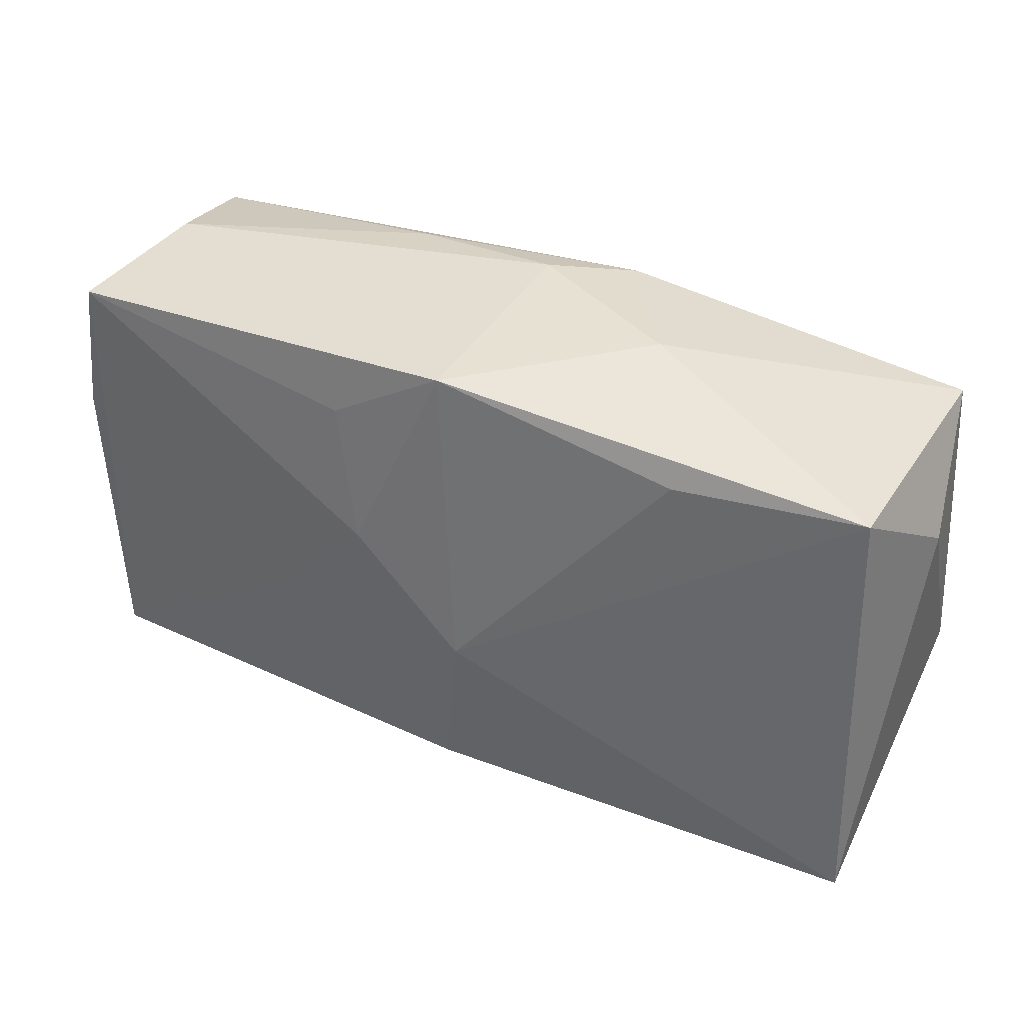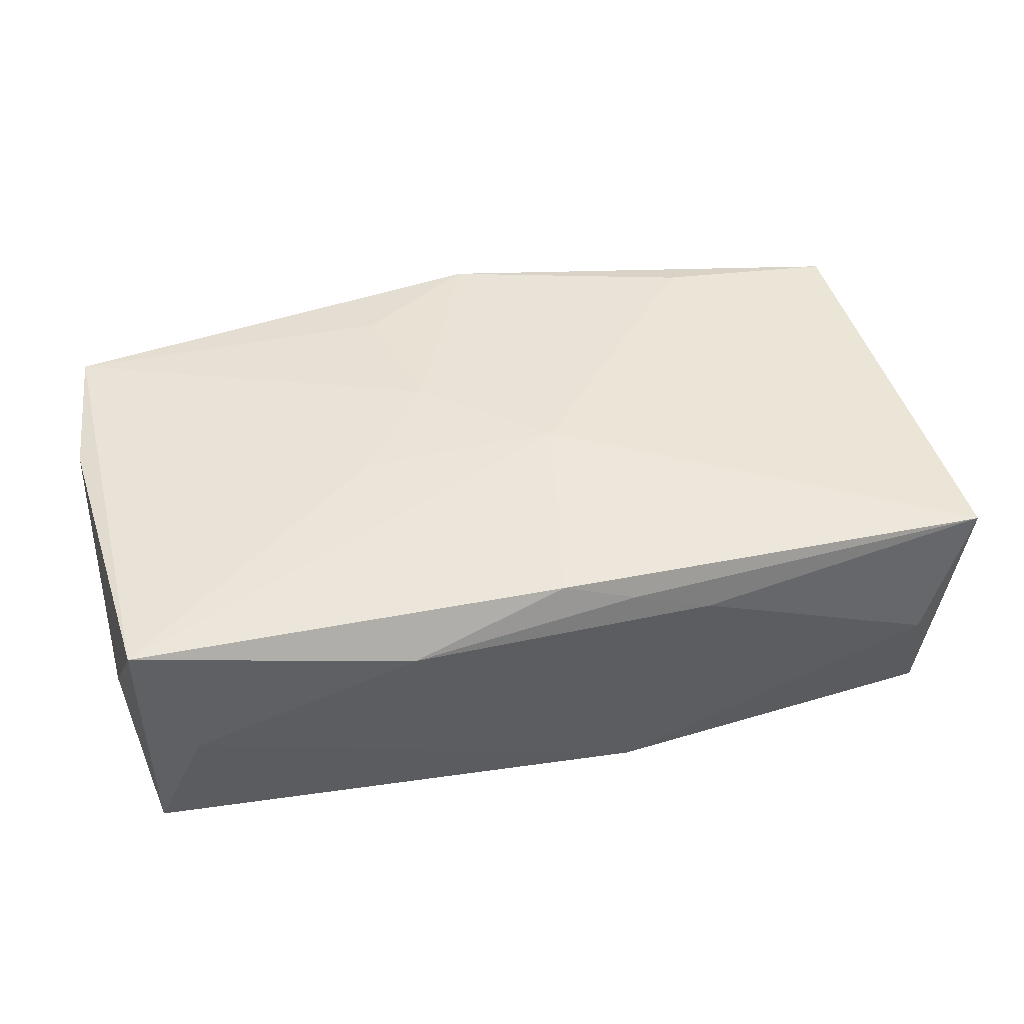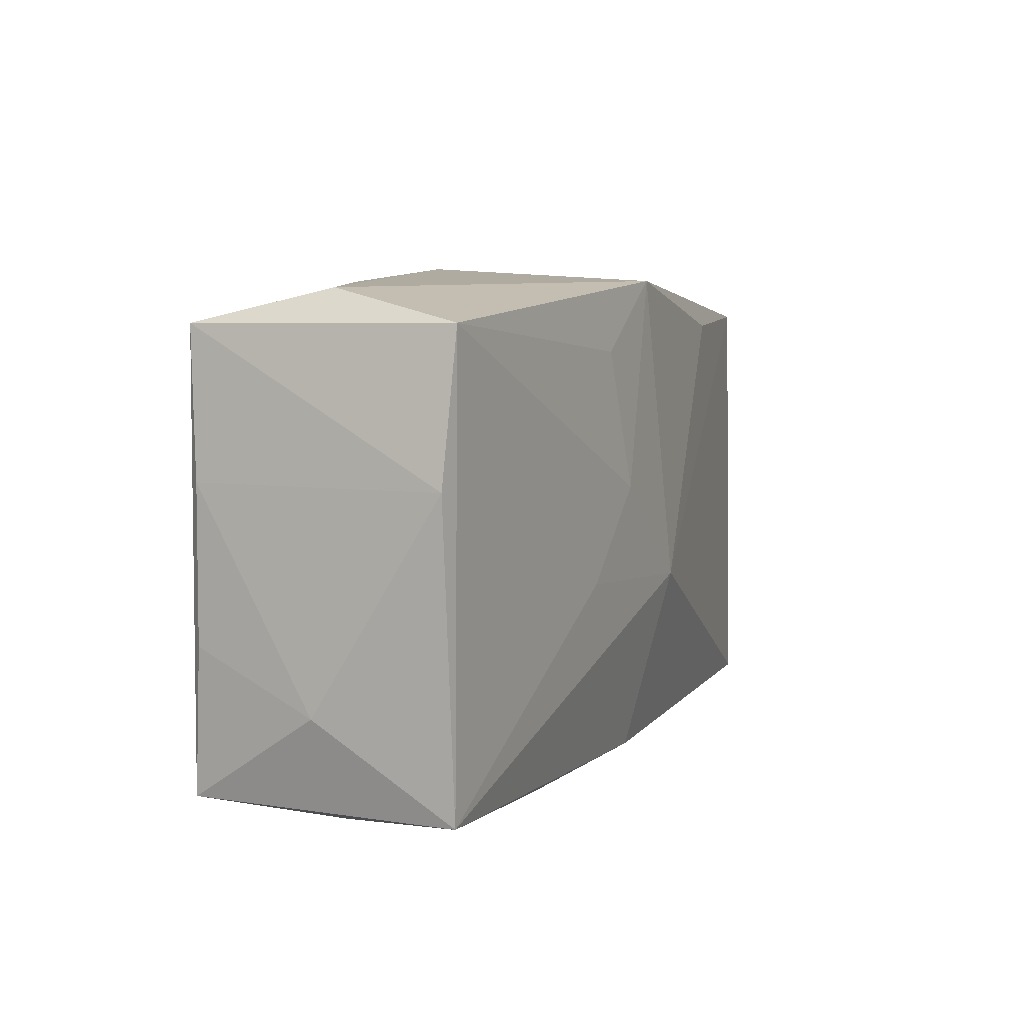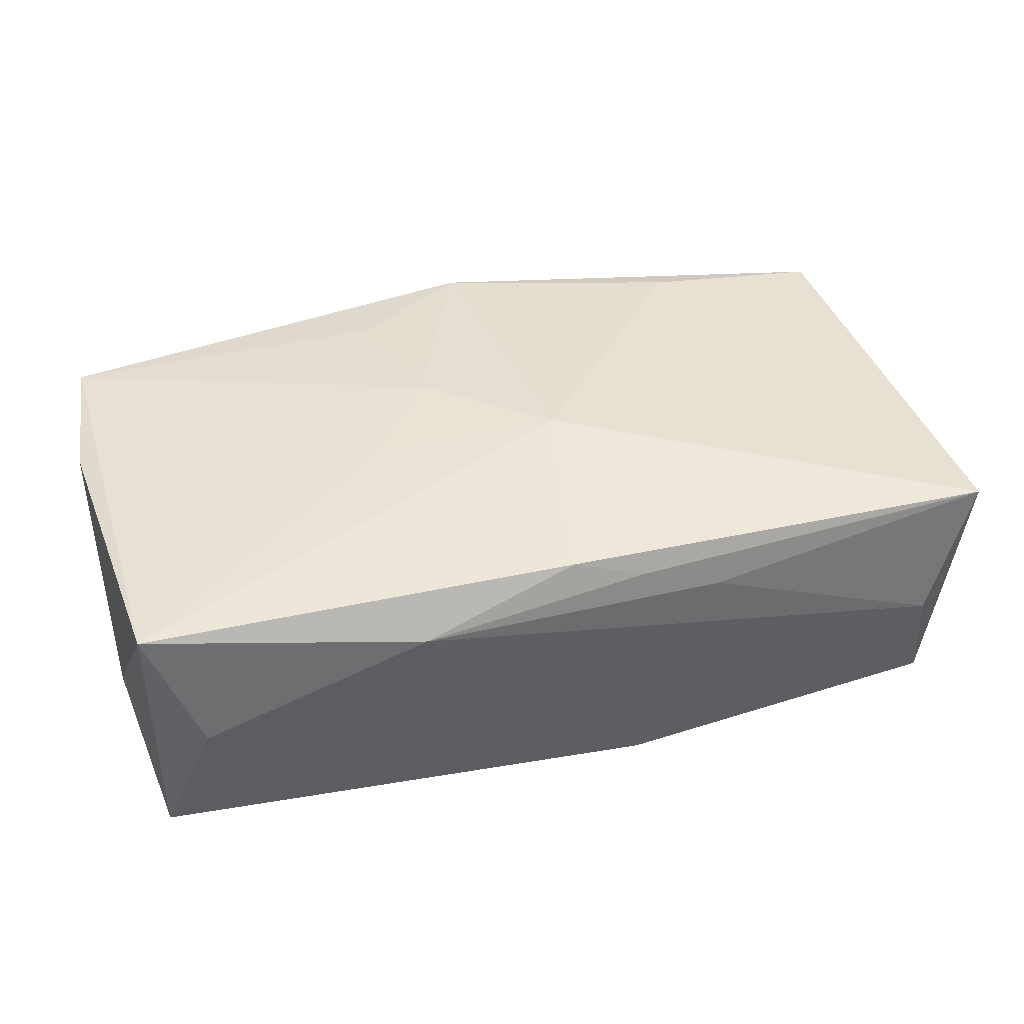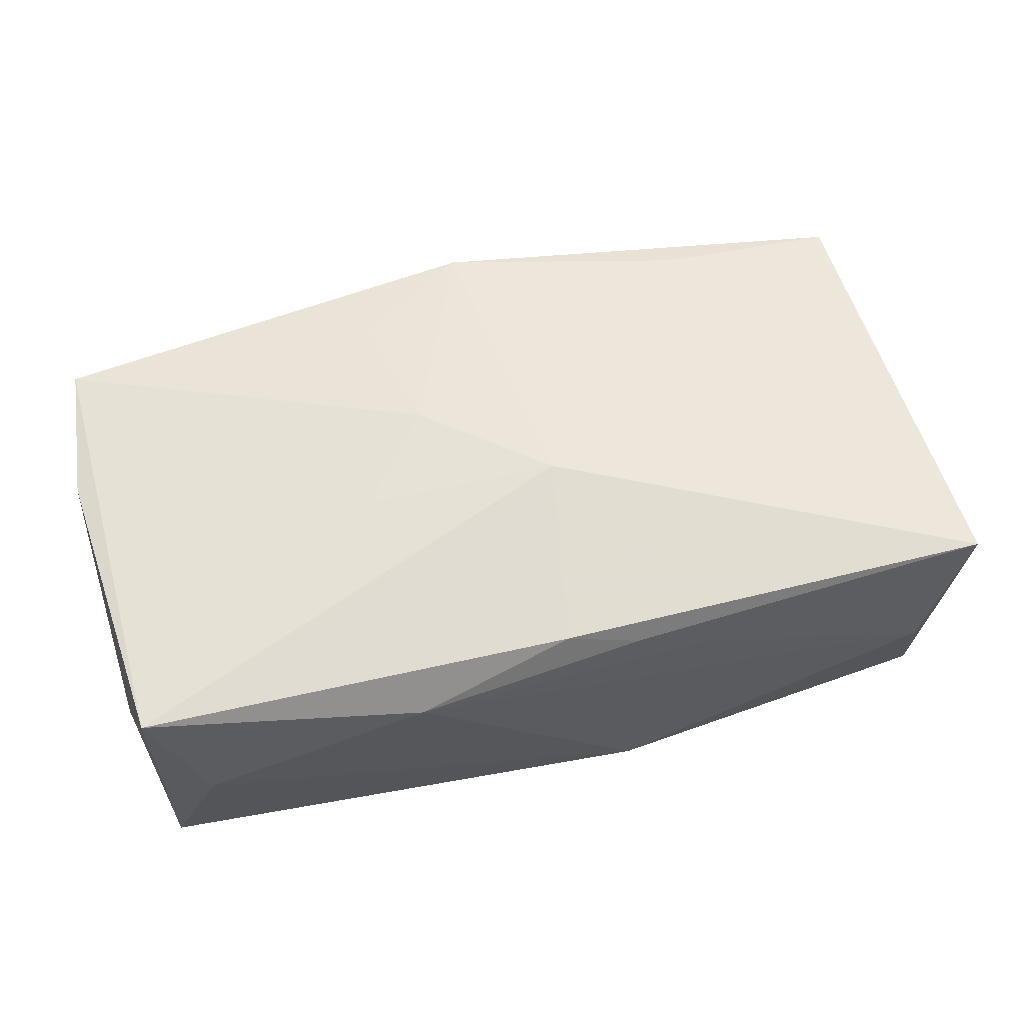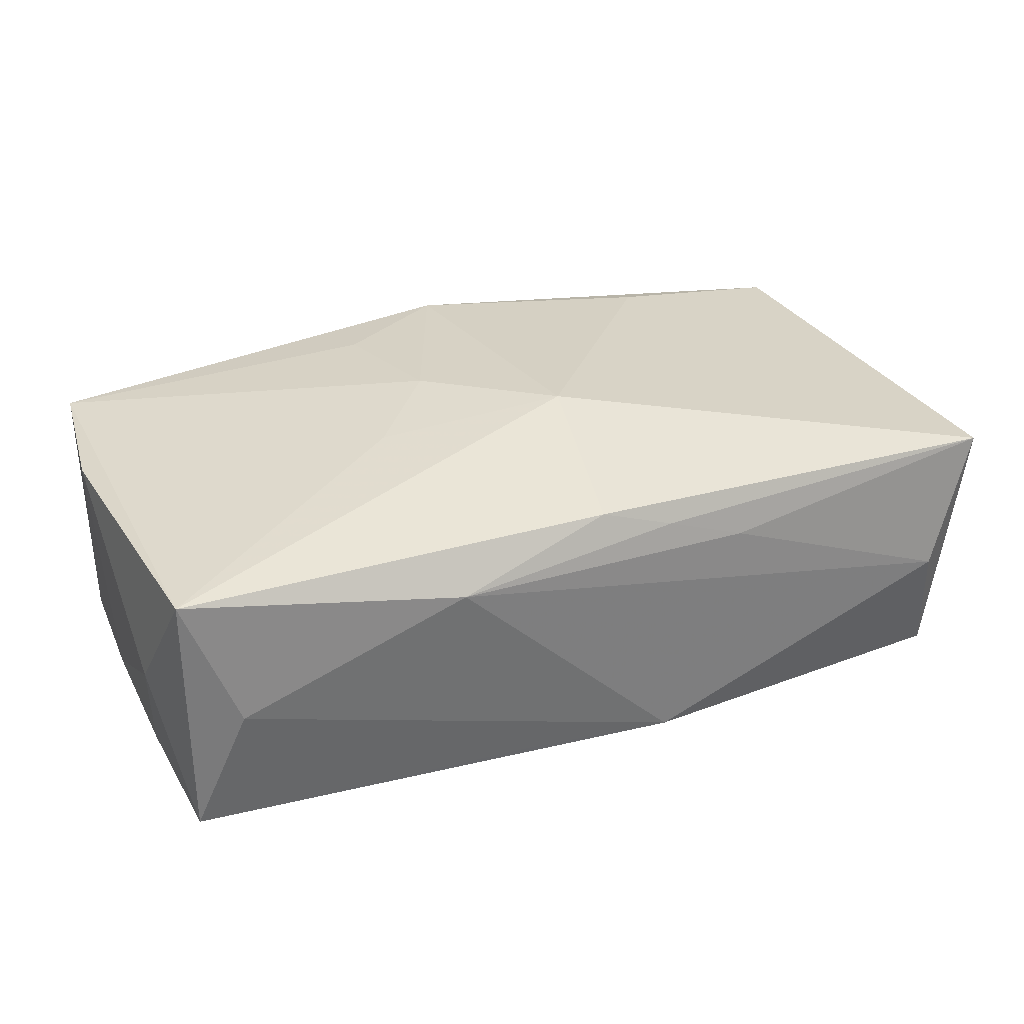
<metadata>
{"format":"obj","ext":"obj","renderer":"f3d","projection":"perspective","resolution":1024,"background":"white","views":[{"elev":35.5,"azim":28.5,"up":"+Y"},{"elev":45.8,"azim":-14.4,"up":"+Z"},{"elev":7.2,"azim":-67.8,"up":"+Y"},{"elev":41.0,"azim":-16.8,"up":"+Z"},{"elev":57.9,"azim":-15.6,"up":"+Z"},{"elev":31.4,"azim":-24.1,"up":"+Z"}]}
</metadata>
<code>
v 0.0002099 0.01316 0.008159
v -0.02285 0.004025 -0.006103
v 0.003551 -0.0128 0.006054
v -0.02085 0.01304 0.0001721
v -0.01278 -0.0106 -0.007669
v 0.01161 -0.01062 -0.007751
v -0.003548 -0.005385 -0.008594
v -0.02292 -0.003726 -0.006107
v -0.008383 -0.01328 0.00496
v 0.01268 -0.0003967 -0.00831
v -0.008445 -0.002063 0.008483
v -0.0226 -0.01104 -0.006564
v 0.02335 -0.004599 -0.007023
v -0.004474 0.002539 0.008924
v -0.004156 -0.01264 -0.006415
v 0.02156 -0.01157 -0.007095
v 4.741e-05 0.01377 -0.004091
v -0.008715 -0.002025 -0.008594
v -0.005876 0.00961 0.008291
v -0.02003 -0.01211 9.428e-05
v -0.02239 0.01138 -0.006547
v -0.0001931 -0.01228 0.00726
v 0.0225 0.01079 -0.007231
v -0.02364 -0.006515 0.0001596
v -0.001998 0.00813 -0.008308
v -0.006401 -0.009851 -0.008416
v 0.004023 0.01309 -0.006896
v 0.02306 -0.01229 0.0065
v 0.01281 0.01037 0.007514
v -0.02259 0.01155 0.007048
v 0.005985 0.009521 -0.008594
v -0.02267 -0.0112 0.006907
v 0.02031 -0.01328 -0.0004734
v 0.008473 0.01321 -0.0002378
v 0.001589 -0.002874 0.009242
v 0.007639 -0.0131 0.004575
v 0.02246 0.01064 0.00628
v -0.008156 0.01315 -0.005061
v 0.02406 0.006249 -0.0004744
v -0.02364 0.004173 0.006737
v 0.00351 -0.01325 -0.006773
f 40 21 2
f 16 28 33
f 30 21 40
f 1 35 29
f 12 21 18
f 12 2 21
f 27 31 21
f 18 21 25
f 25 31 18
f 21 31 25
f 28 35 22
f 9 33 36
f 36 33 28
f 16 33 41
f 41 33 9
f 16 41 6
f 18 31 7
f 21 30 4
f 4 30 1
f 14 35 1
f 14 11 35
f 30 11 14
f 9 22 32
f 32 22 35
f 35 11 32
f 32 30 40
f 32 11 30
f 2 12 8
f 39 28 13
f 13 28 16
f 1 29 37
f 37 28 39
f 37 35 28
f 37 29 35
f 3 22 9
f 28 22 3
f 9 36 3
f 3 36 28
f 20 41 9
f 9 32 20
f 20 32 12
f 26 12 18
f 18 7 26
f 26 6 41
f 26 7 6
f 17 4 1
f 1 30 19
f 19 14 1
f 30 14 19
f 24 32 40
f 12 32 24
f 24 8 12
f 40 2 24
f 2 8 24
f 10 13 16
f 16 6 10
f 10 7 31
f 6 7 10
f 23 37 39
f 31 27 23
f 39 13 23
f 23 10 31
f 13 10 23
f 12 41 15
f 15 20 12
f 41 20 15
f 5 41 12
f 12 26 5
f 5 26 41
f 21 4 38
f 4 17 38
f 38 27 21
f 38 17 27
f 37 23 34
f 1 37 34
f 34 17 1
f 27 17 34
f 34 23 27

</code>
